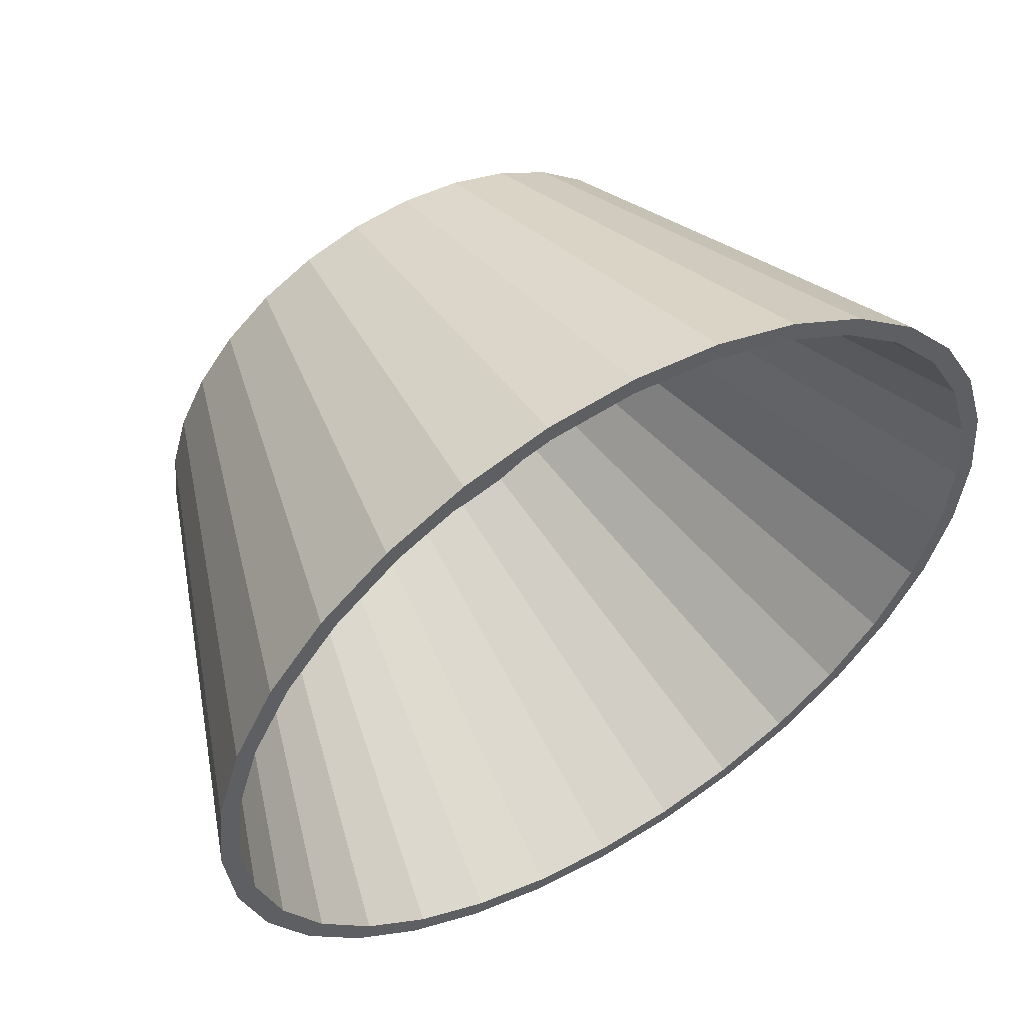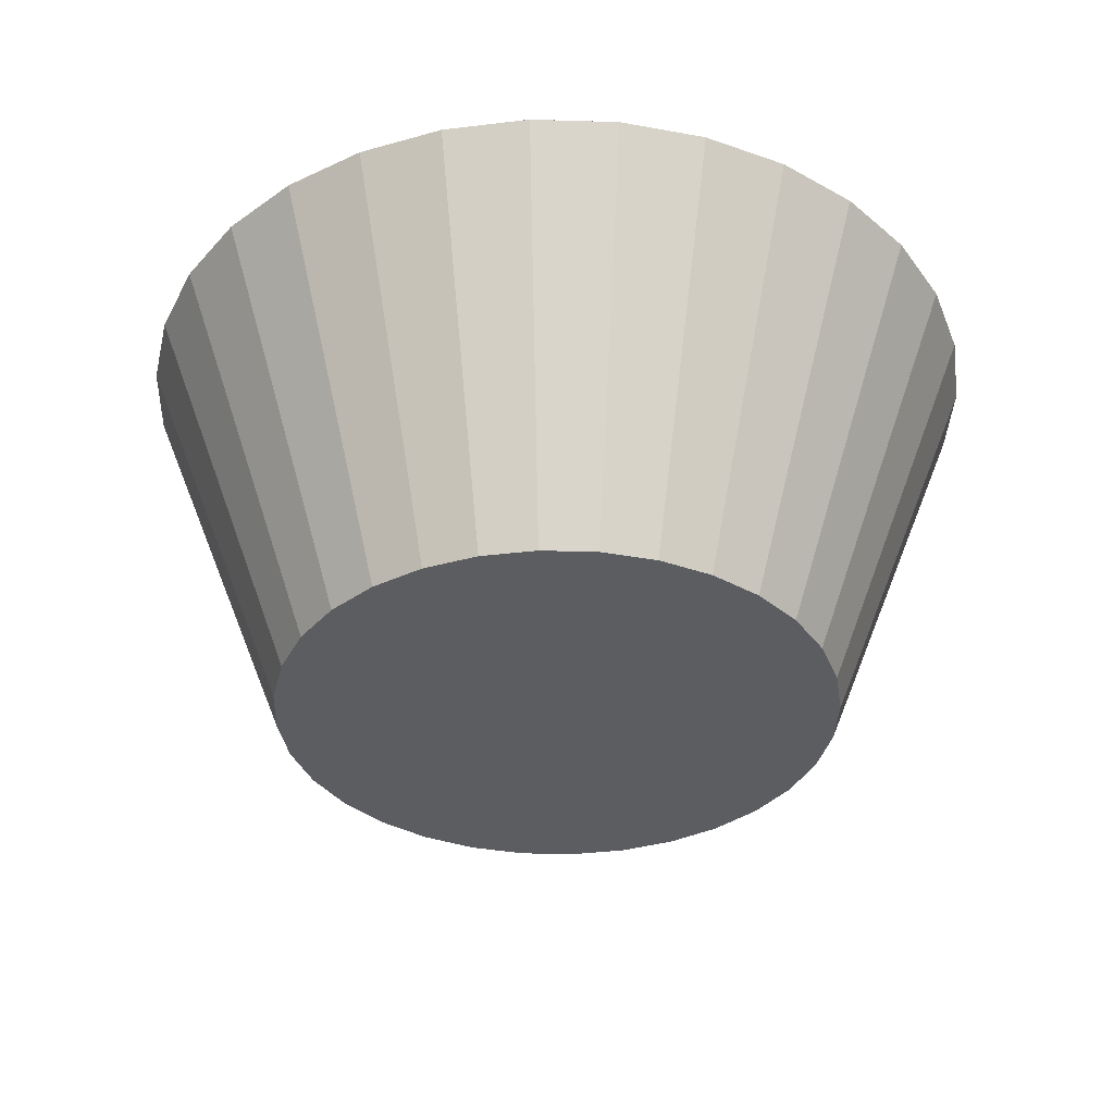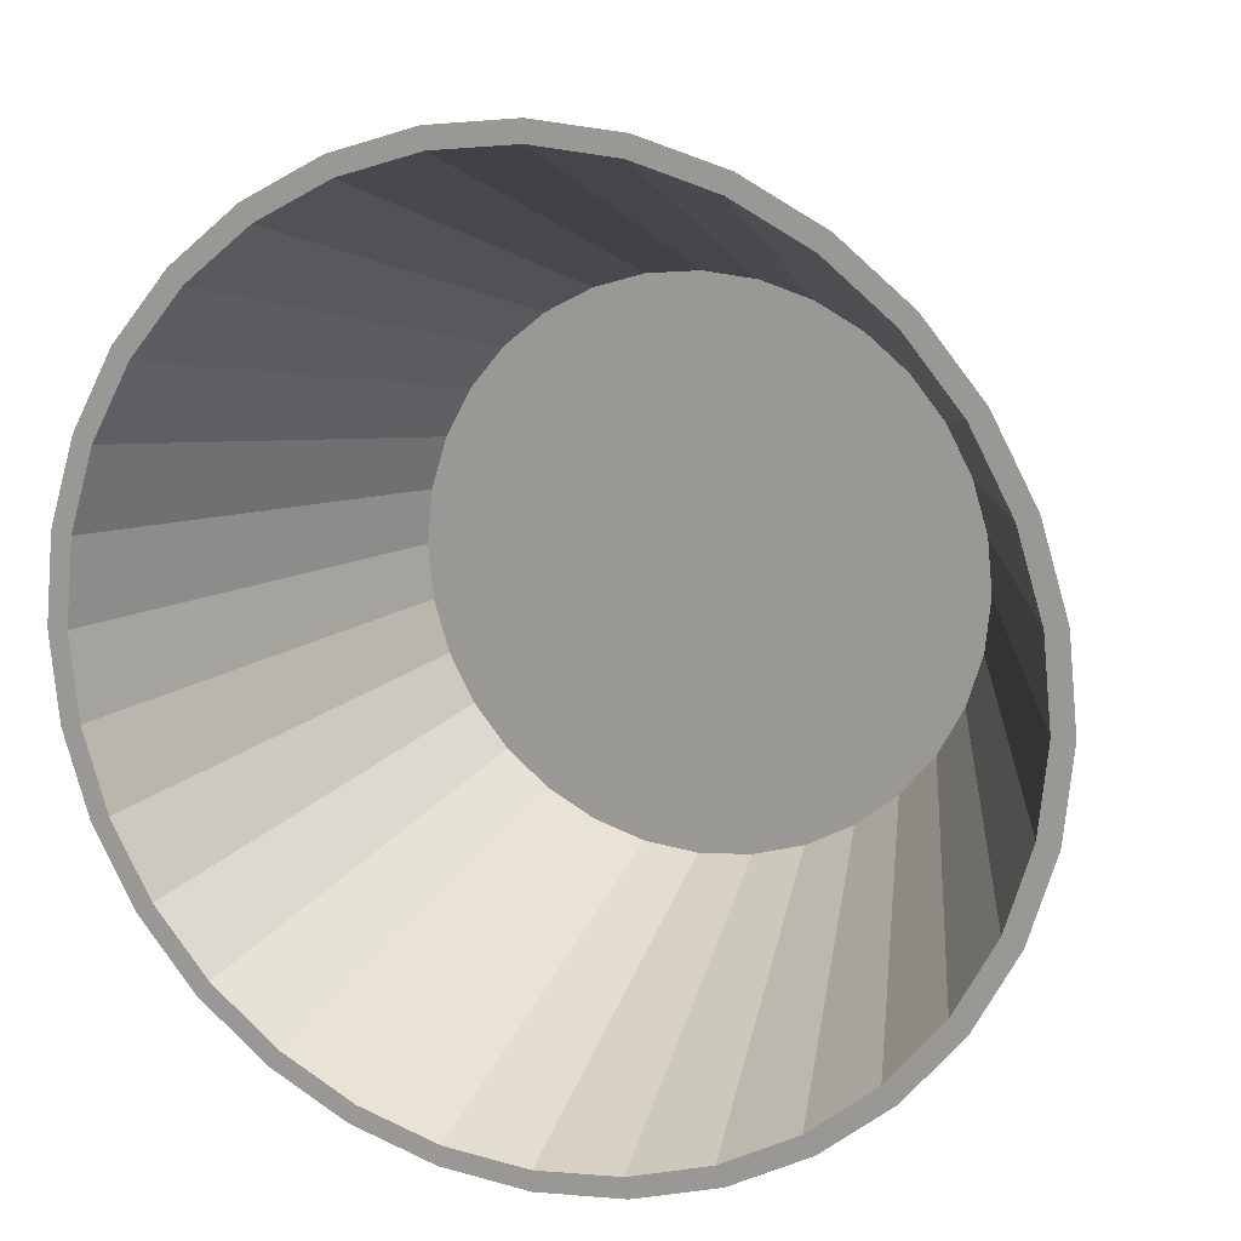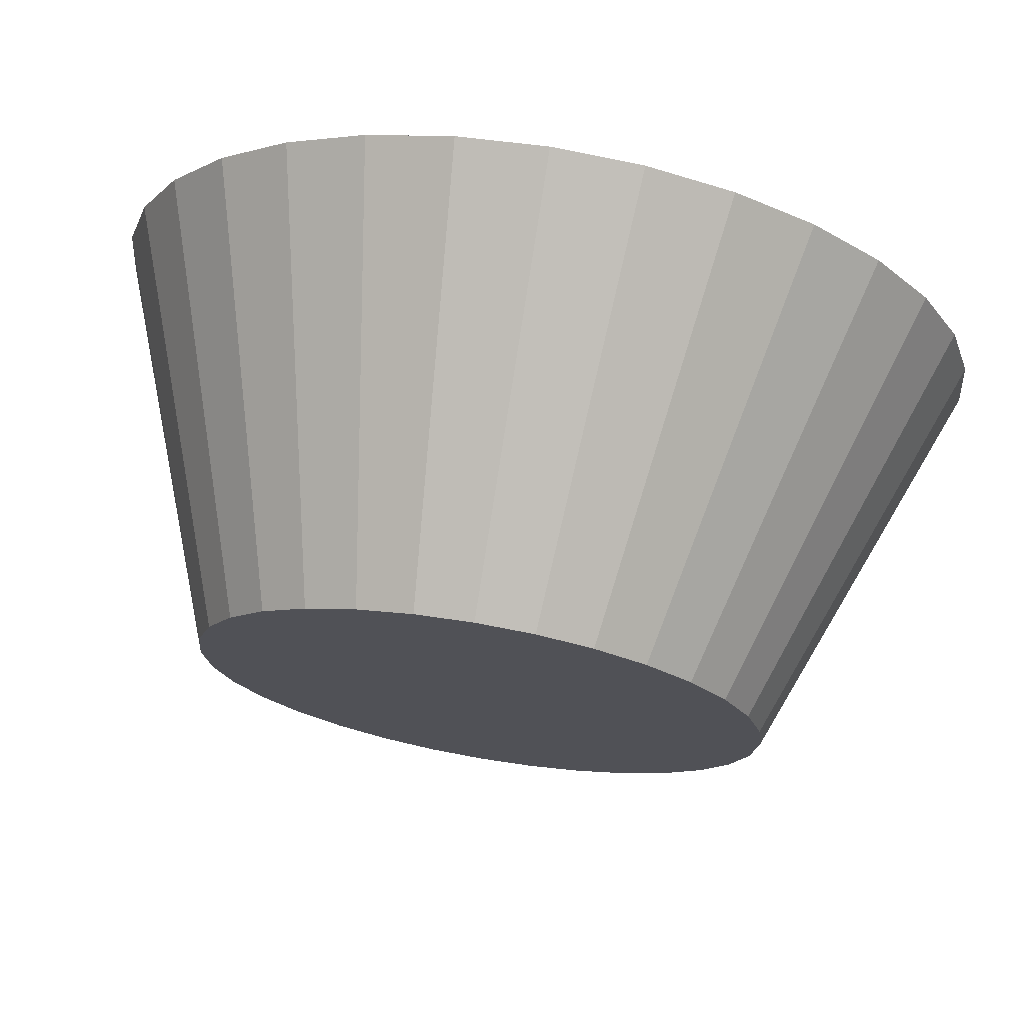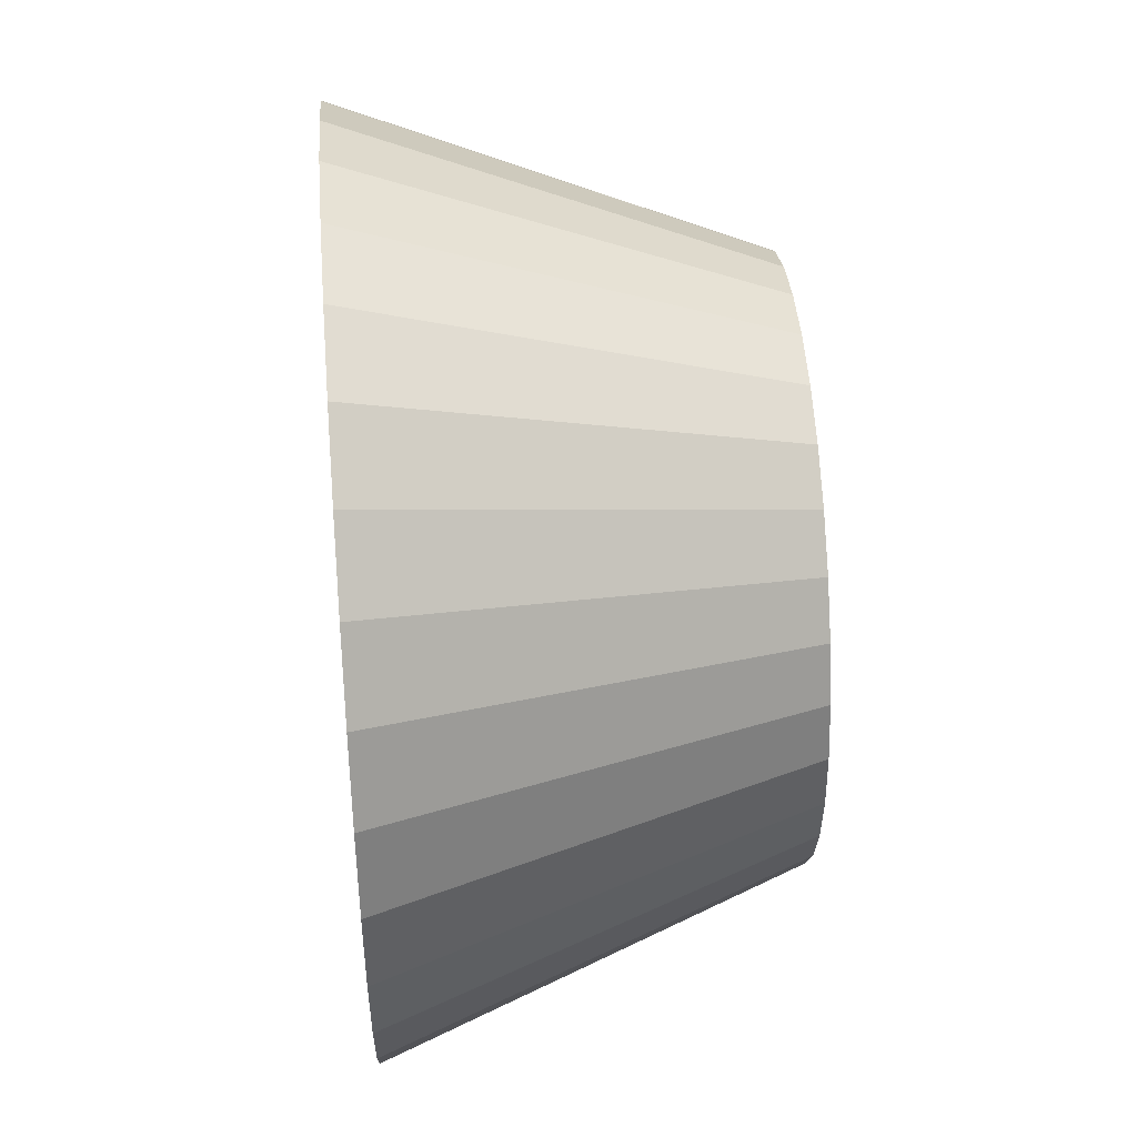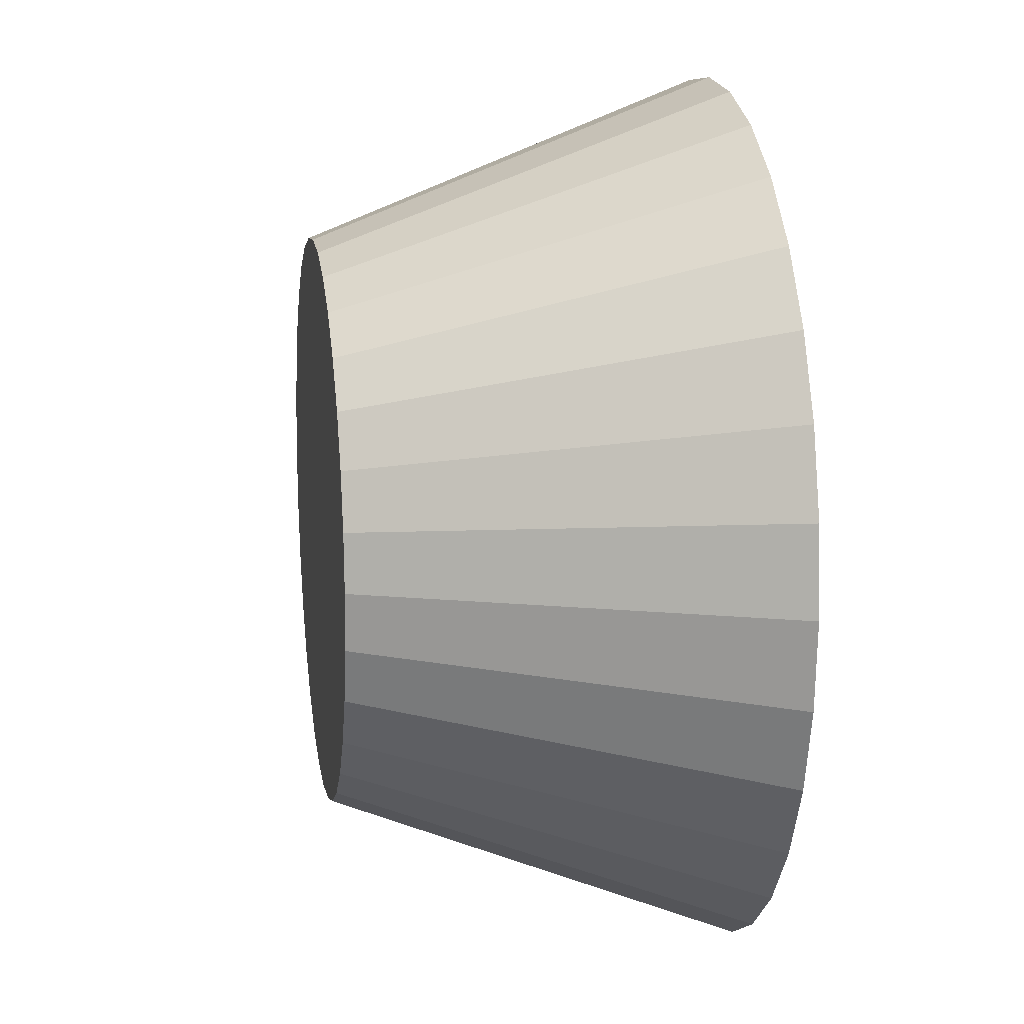
<metadata>
{"format":"obj","ext":"obj","renderer":"f3d","projection":"perspective","resolution":1024,"background":"white","views":[{"elev":55.1,"azim":148.7,"up":"+Z"},{"elev":-36.0,"azim":115.9,"up":"+Y"},{"elev":14.8,"azim":-158.5,"up":"+Z"},{"elev":72.0,"azim":9.7,"up":"+Z"},{"elev":48.9,"azim":-94.5,"up":"+Z"},{"elev":13.7,"azim":80.8,"up":"+Z"}]}
</metadata>
<code>
o Cilindro.006_Cilindro.003
v 2.351 1.545 -2.594
v 2.351 1.645 -2.633
v 2.365 1.545 -2.593
v 2.373 1.645 -2.631
v 2.379 1.545 -2.589
v 2.393 1.645 -2.625
v 2.391 1.545 -2.582
v 2.412 1.645 -2.614
v 2.402 1.545 -2.573
v 2.429 1.645 -2.601
v 2.411 1.545 -2.563
v 2.443 1.645 -2.584
v 2.417 1.545 -2.55
v 2.453 1.645 -2.565
v 2.421 1.545 -2.537
v 2.459 1.645 -2.544
v 2.423 1.545 -2.523
v 2.461 1.645 -2.523
v 2.421 1.545 -2.509
v 2.459 1.645 -2.501
v 2.417 1.545 -2.496
v 2.453 1.645 -2.481
v 2.411 1.545 -2.483
v 2.443 1.645 -2.462
v 2.402 1.545 -2.472
v 2.429 1.645 -2.445
v 2.391 1.545 -2.464
v 2.412 1.645 -2.431
v 2.379 1.545 -2.457
v 2.393 1.645 -2.421
v 2.365 1.545 -2.453
v 2.373 1.645 -2.415
v 2.351 1.545 -2.452
v 2.351 1.645 -2.413
v 2.337 1.545 -2.453
v 2.33 1.645 -2.415
v 2.324 1.545 -2.457
v 2.309 1.645 -2.421
v 2.312 1.545 -2.464
v 2.29 1.645 -2.431
v 2.301 1.545 -2.472
v 2.274 1.645 -2.445
v 2.292 1.545 -2.483
v 2.26 1.645 -2.462
v 2.285 1.545 -2.496
v 2.25 1.645 -2.481
v 2.281 1.545 -2.509
v 2.243 1.645 -2.501
v 2.28 1.545 -2.523
v 2.241 1.645 -2.523
v 2.281 1.545 -2.537
v 2.243 1.645 -2.544
v 2.285 1.545 -2.55
v 2.25 1.645 -2.565
v 2.292 1.545 -2.563
v 2.26 1.645 -2.584
v 2.301 1.545 -2.573
v 2.274 1.645 -2.601
v 2.312 1.545 -2.582
v 2.29 1.645 -2.614
v 2.324 1.545 -2.589
v 2.309 1.645 -2.625
v 2.337 1.545 -2.593
v 2.33 1.645 -2.631
v 2.372 1.645 -2.626
v 2.351 1.645 -2.628
v 2.331 1.645 -2.626
v 2.311 1.645 -2.62
v 2.293 1.645 -2.61
v 2.277 1.645 -2.597
v 2.264 1.645 -2.581
v 2.254 1.645 -2.563
v 2.248 1.645 -2.543
v 2.246 1.645 -2.523
v 2.248 1.645 -2.502
v 2.254 1.645 -2.483
v 2.264 1.645 -2.465
v 2.277 1.645 -2.449
v 2.293 1.645 -2.436
v 2.311 1.645 -2.426
v 2.331 1.645 -2.42
v 2.351 1.645 -2.418
v 2.372 1.645 -2.42
v 2.392 1.645 -2.426
v 2.41 1.645 -2.436
v 2.426 1.645 -2.449
v 2.439 1.645 -2.465
v 2.448 1.645 -2.483
v 2.454 1.645 -2.502
v 2.456 1.645 -2.523
v 2.454 1.645 -2.543
v 2.448 1.645 -2.563
v 2.439 1.645 -2.581
v 2.426 1.645 -2.597
v 2.41 1.645 -2.61
v 2.392 1.645 -2.62
v 2.365 1.546 -2.59
v 2.351 1.546 -2.591
v 2.377 1.546 -2.586
v 2.338 1.546 -2.59
v 2.325 1.546 -2.586
v 2.313 1.546 -2.58
v 2.303 1.546 -2.571
v 2.295 1.546 -2.561
v 2.288 1.546 -2.549
v 2.284 1.546 -2.536
v 2.283 1.546 -2.523
v 2.284 1.546 -2.51
v 2.288 1.546 -2.497
v 2.295 1.546 -2.485
v 2.303 1.546 -2.475
v 2.313 1.546 -2.466
v 2.325 1.546 -2.46
v 2.338 1.546 -2.456
v 2.351 1.546 -2.455
v 2.365 1.546 -2.456
v 2.377 1.546 -2.46
v 2.389 1.546 -2.466
v 2.4 1.546 -2.475
v 2.408 1.546 -2.485
v 2.414 1.546 -2.497
v 2.418 1.546 -2.51
v 2.419 1.546 -2.523
v 2.418 1.546 -2.536
v 2.414 1.546 -2.549
v 2.408 1.546 -2.561
v 2.4 1.546 -2.571
v 2.389 1.546 -2.58
f 1 2 4 3
f 3 4 6 5
f 5 6 8 7
f 7 8 10 9
f 9 10 12 11
f 11 12 14 13
f 13 14 16 15
f 15 16 18 17
f 17 18 20 19
f 19 20 22 21
f 21 22 24 23
f 23 24 26 25
f 25 26 28 27
f 27 28 30 29
f 29 30 32 31
f 31 32 34 33
f 33 34 36 35
f 35 36 38 37
f 37 38 40 39
f 39 40 42 41
f 41 42 44 43
f 43 44 46 45
f 45 46 48 47
f 47 48 50 49
f 49 50 52 51
f 51 52 54 53
f 53 54 56 55
f 55 56 58 57
f 57 58 60 59
f 59 60 62 61
f 82 83 116 115
f 61 62 64 63
f 63 64 2 1
f 1 3 5 7 9 11 13 15 17 19 21 23 25 27 29 31 33 35 37 39 41 43 45 47 49 51 53 55 57 59 61 63
f 4 2 66 65
f 2 64 67 66
f 64 62 68 67
f 62 60 69 68
f 60 58 70 69
f 58 56 71 70
f 56 54 72 71
f 54 52 73 72
f 52 50 74 73
f 50 48 75 74
f 48 46 76 75
f 46 44 77 76
f 44 42 78 77
f 42 40 79 78
f 40 38 80 79
f 38 36 81 80
f 36 34 82 81
f 34 32 83 82
f 32 30 84 83
f 30 28 85 84
f 28 26 86 85
f 26 24 87 86
f 24 22 88 87
f 22 20 89 88
f 20 18 90 89
f 18 16 91 90
f 16 14 92 91
f 14 12 93 92
f 12 10 94 93
f 10 8 95 94
f 8 6 96 95
f 6 4 65 96
f 97 98 100 101 102 103 104 105 106 107 108 109 110 111 112 113 114 115 116 117 118 119 120 121 122 123 124 125 126 127 128 99
f 69 70 103 102
f 83 84 117 116
f 70 71 104 103
f 84 85 118 117
f 71 72 105 104
f 85 86 119 118
f 72 73 106 105
f 86 87 120 119
f 73 74 107 106
f 87 88 121 120
f 74 75 108 107
f 88 89 122 121
f 75 76 109 108
f 89 90 123 122
f 76 77 110 109
f 90 91 124 123
f 77 78 111 110
f 65 66 98 97
f 91 92 125 124
f 78 79 112 111
f 96 65 97 99
f 92 93 126 125
f 79 80 113 112
f 66 67 100 98
f 93 94 127 126
f 80 81 114 113
f 67 68 101 100
f 94 95 128 127
f 81 82 115 114
f 68 69 102 101
f 95 96 99 128

</code>
